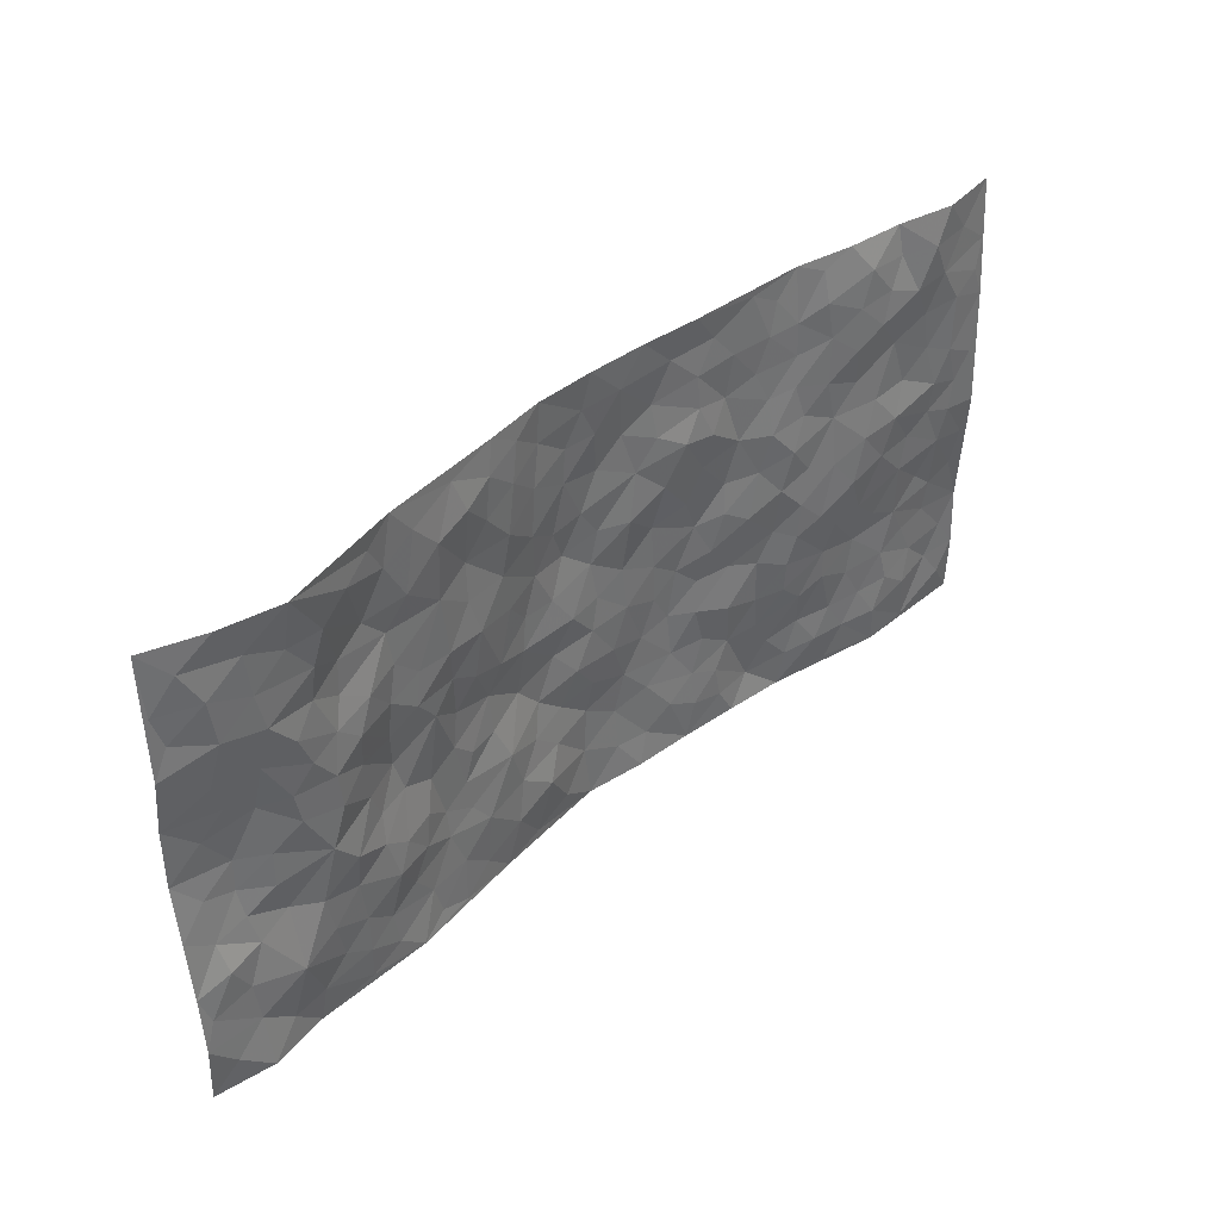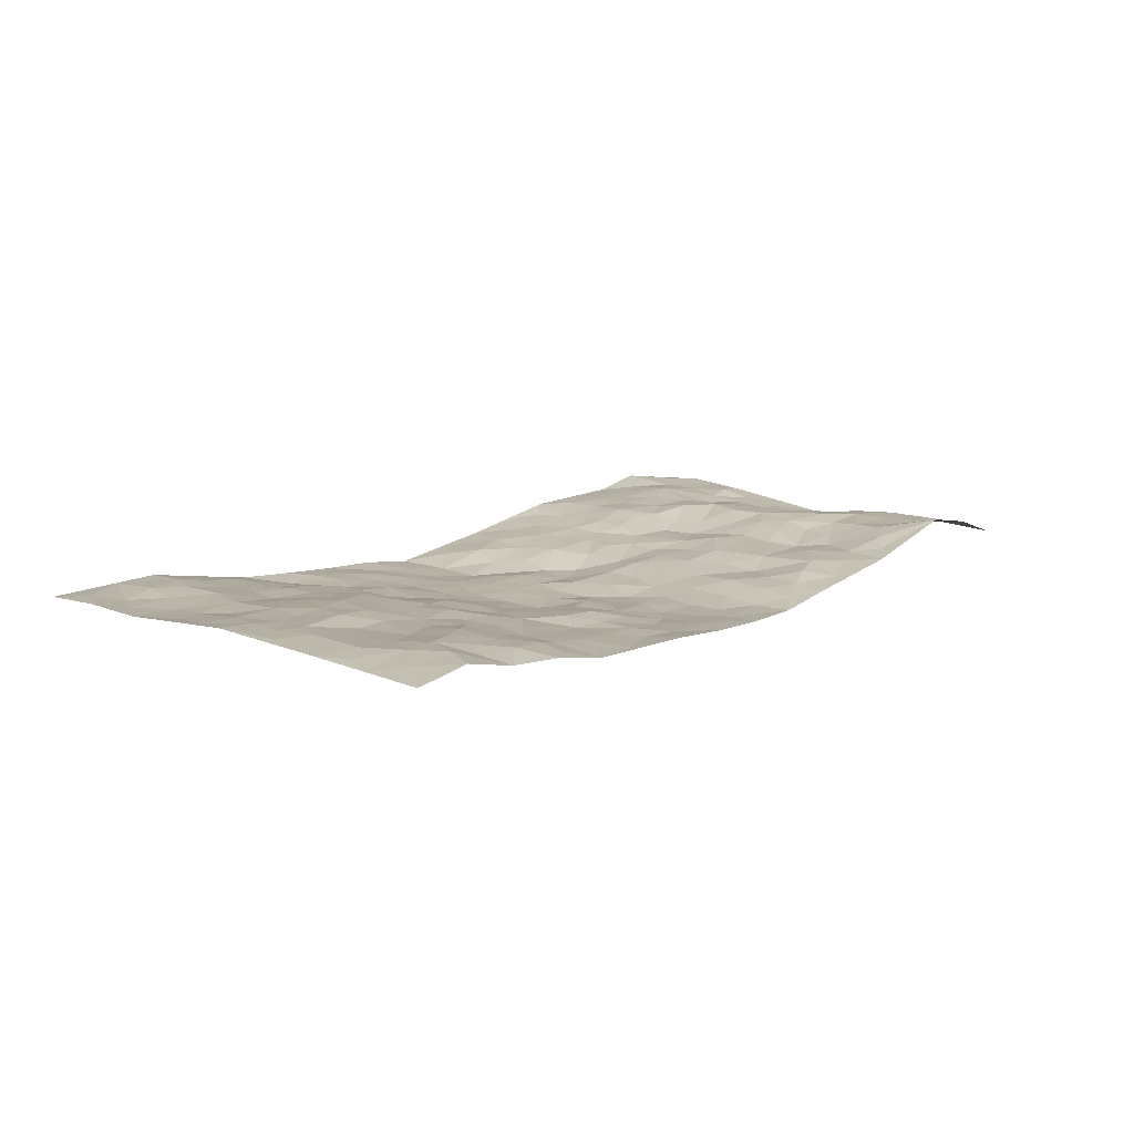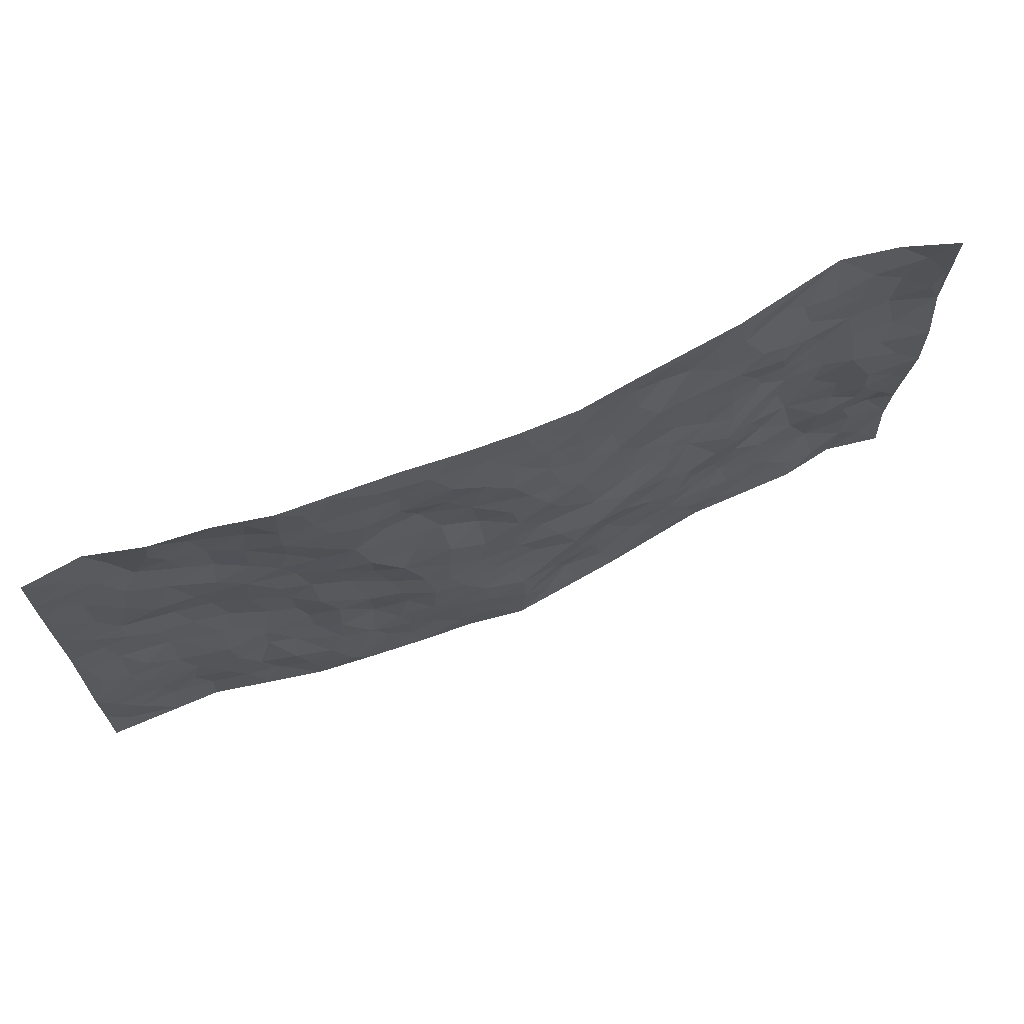
<metadata>
{"format":"obj","ext":"obj","renderer":"f3d","projection":"perspective","resolution":1024,"background":"white","views":[{"elev":40.6,"azim":-44.6,"up":"+Y"},{"elev":11.9,"azim":130.0,"up":"+Z"},{"elev":67.6,"azim":157.3,"up":"+Y"}]}
</metadata>
<code>
v -0.9796 0.003996 0.02664
v -0.9741 0.9977 0.0006204
v 0.98 0.004973 0.03312
v 0.9765 0.9989 0.02301
v -0.7944 0.3926 0.02399
v -0.9762 0.4998 -0.006428
v -0.8554 0.3579 0.01585
v -0.0009263 0.001697 -0.05144
v -0.9785 0.2528 0.02476
v -0.9206 0.3383 0.01424
v -0.7352 0.003246 0.02375
v -0.9801 0.1288 0.03526
v -0.7085 0.2936 0.03192
v -0.857 0.00437 0.04598
v -0.839 0.2893 0.02478
v -0.4885 0.002407 0.01857
v -0.9581 0.1907 0.03096
v -0.2931 0.1673 -0.01141
v -0.774 0.3223 0.02029
v -0.8629 0.1223 0.03313
v -0.9246 0.06627 0.03768
v -0.796 0.06615 0.03109
v -0.6717 0.1282 0.02647
v -0.7238 0.07631 0.02726
v -0.8731 0.2091 0.03026
v -0.9091 0.2725 0.03123
v -0.7683 0.1784 0.04201
v -0.6908 0.2107 0.03158
v -0.8603 0.4879 0.005103
v -0.9775 0.376 0.009686
v -0.7328 0.9934 0.06202
v -0.5337 0.223 0.02371
v 0.2606 0.1576 -0.03276
v -0.979 0.748 0.01406
v -0.3675 0.393 -0.01502
v -0.7822 0.7512 0.03974
v -0.7992 0.8297 0.03805
v -0.5804 0.4422 0.01569
v -0.5974 0.6048 0.03023
v -0.4893 0.9976 0.007523
v -0.955 0.6861 0.00927
v -0.6589 0.5616 0.03694
v -0.3894 0.7536 -0.002032
v -0.5071 0.2805 0.01498
v -0.4581 0.2257 0.006646
v -0.494 0.1628 0.009911
v -0.4477 0.6358 0.003402
v -0.3666 0.5594 -0.008741
v 0.1661 0.4735 -0.05047
v -0.3337 0.2212 -0.01385
v -0.211 0.61 -0.03044
v -0.3744 0.6286 -0.001721
v -0.3023 0.05785 -0.01285
v -0.6268 0.7087 0.01963
v -0.3947 0.1946 -0.006308
v -0.8693 0.617 0.01531
v -0.03958 0.3474 -0.04322
v 0.05685 0.3388 -0.04571
v 0.2963 0.4508 -0.02639
v -0.09635 0.5507 -0.04661
v -0.1669 0.5551 -0.04202
v 0.09129 0.629 -0.03821
v -0.6295 0.3464 0.03504
v -0.7468 0.573 0.03388
v -0.9501 0.8085 0.01481
v -0.5581 0.1299 0.0189
v -0.3671 0.0125 -0.001653
v -0.7928 0.4659 0.02196
v -0.6153 0.1732 0.02402
v -0.6134 0.0193 0.0217
v -0.2454 0.001934 -0.02031
v -0.6142 0.08923 0.02429
v -0.5452 0.05398 0.01955
v -0.4308 0.03762 0.004711
v -0.4504 0.1043 0.004251
v -0.8909 0.6842 0.02463
v -0.9687 0.8728 0.009304
v -0.7346 0.5083 0.03455
v -0.0002618 0.9984 -0.04358
v -0.8018 0.6738 0.03316
v -0.5595 0.3155 0.02027
v -0.5134 0.4608 -0.004568
v 0.00597 0.5702 -0.05487
v -0.05014 0.4821 -0.04229
v 0.002533 0.4188 -0.04627
v -0.1235 0.1285 -0.02697
v -0.5675 0.6695 0.02193
v -0.9116 0.562 0.002168
v -0.7308 0.6897 0.04082
v -0.4473 0.2975 0.003166
v -0.6289 0.2681 0.02561
v -0.5008 0.6877 0.005475
v -0.1744 0.484 -0.03919
v -0.2646 0.4361 -0.03622
v -0.6452 0.6478 0.03071
v -0.01197 0.1166 -0.05552
v -0.4147 0.5096 -0.0009596
v -0.3434 0.2882 -0.01621
v -0.2412 0.5027 -0.02654
v -0.1829 0.3815 -0.05012
v -0.9756 0.6248 -0.006114
v -0.7032 0.6216 0.03829
v -0.8095 0.5793 0.01553
v -0.3621 0.1104 -0.005595
v -0.5214 0.5328 0.003662
v -0.6803 0.4059 0.03794
v -0.1321 0.3236 -0.05169
v -0.1503 0.2492 -0.03971
v -0.5173 0.6111 0.008868
v 0.1086 0.7281 -0.04322
v -0.004396 0.2145 -0.05798
v -0.0744 0.2727 -0.05381
v 0.003694 0.2875 -0.04741
v -0.4294 0.3638 -0.008061
v -0.1968 0.1839 -0.02677
v -0.6509 0.4872 0.03737
v -0.556 0.381 0.01067
v -0.4923 0.3914 -0.001852
v -0.3078 0.5235 -0.01627
v -0.2598 0.3502 -0.03136
v -0.3563 0.4669 -0.01817
v -0.2258 0.2715 -0.02285
v -0.09201 0.4109 -0.05273
v -0.5934 0.5309 0.02011
v -0.09279 0.1981 -0.04296
v -0.2134 0.09349 -0.02045
v -0.399 0.2583 -0.009919
v -0.9244 0.4377 0.004175
v -0.8637 0.4204 0.00695
v 0.09217 0.4221 -0.04625
v 0.2089 0.2374 -0.04273
v 0.08276 0.5161 -0.05014
v 0.01906 0.487 -0.05022
v 0.1666 0.3925 -0.04952
v 0.7899 0.498 0.03594
v 0.2207 0.4335 -0.04634
v 0.2662 0.3133 -0.03359
v 0.1611 0.5678 -0.05271
v 0.1228 0.9983 -0.03914
v -0.2923 0.6192 -0.01342
v 0.4255 0.879 -0.01888
v 0.4925 0.9972 -0.02136
v -0.2133 0.7801 -0.02275
v -0.05866 0.8639 -0.04964
v -0.3219 0.3485 -0.01873
v -0.4584 0.5651 0.006781
v -0.07436 0.05285 -0.03937
v -0.1586 0.02228 -0.03118
v 0.1222 0.002521 -0.03502
v 0.01344 0.8596 -0.04924
v -0.01708 0.6987 -0.05457
v 0.4219 0.1968 -0.01452
v 0.3399 0.2897 -0.01546
v 0.5888 0.5267 0.02156
v 0.5226 0.547 0.01071
v 0.4563 0.1353 -0.0145
v 0.5204 0.2277 0.01015
v 0.4136 0.3617 -0.01257
v 0.0225 0.6395 -0.05311
v -0.06052 0.6263 -0.05829
v -0.1467 0.7288 -0.03876
v -0.08741 0.6922 -0.05144
v -0.06042 0.7906 -0.05016
v -0.1376 0.6321 -0.04536
v 0.02099 0.774 -0.05563
v 0.2455 0.9978 -0.02988
v -0.01905 0.9265 -0.04768
v -0.2682 0.8456 -0.01679
v -0.1982 0.8795 -0.02543
v -0.316 0.7807 -0.0202
v -0.2445 0.9976 -0.02413
v -0.228 0.6954 -0.02669
v -0.3178 0.6997 -0.01535
v -0.14 0.8291 -0.03906
v -0.123 0.9983 -0.04238
v 0.2166 0.7458 -0.02111
v 0.1733 0.6663 -0.03172
v 0.3272 0.5946 -0.02716
v 0.2617 0.5227 -0.03873
v 0.2658 0.6654 -0.0261
v 0.4245 0.7435 -0.01439
v 0.3557 0.6827 -0.02122
v 0.2854 0.7328 -0.02014
v 0.06843 0.9286 -0.04262
v 0.07917 0.8225 -0.05124
v 0.1458 0.8573 -0.04437
v 0.2503 0.8727 -0.0301
v 0.3216 0.7925 -0.02849
v 0.232 0.5949 -0.03374
v -0.8821 0.8661 0.03366
v -0.6808 0.814 0.03661
v -0.8697 0.773 0.03502
v -0.8561 0.9968 0.04025
v -0.9206 0.9387 0.02288
v -0.8094 0.9195 0.03742
v -0.7318 0.883 0.03819
v -0.6035 0.9269 0.03382
v -0.66 0.8829 0.04092
v -0.6868 0.7439 0.03108
v -0.5614 0.8134 0.006405
v -0.6225 0.7796 0.01726
v -0.511 0.8999 0.009823
v -0.39 0.8774 0.003734
v -0.545 0.9587 0.01746
v -0.4645 0.8151 0.006877
v -0.442 0.9354 0.004858
v -0.345 0.9719 -0.01009
v -0.5122 0.7599 0.002925
v -0.3186 0.9007 -0.003969
v -0.2576 0.9298 -0.01754
v 0.1558 0.7843 -0.03643
v 0.2541 0.8036 -0.02721
v 0.1886 0.9329 -0.03885
v 0.3936 0.8112 -0.0214
v 0.3378 0.8799 -0.0255
v 0.3832 0.9815 -0.02552
v 0.2894 0.9369 -0.03115
v 0.4436 0.9469 -0.02181
v 0.3783 0.4931 -0.007937
v 0.3244 0.5287 -0.02027
v 0.4816 0.6043 0.0084
v 0.4308 0.6644 -0.003877
v 0.4052 0.5878 -0.01059
v 0.3538 0.1906 -0.02664
v 0.4776 0.3348 0.01022
v 0.4571 0.5226 0.00347
v 0.3466 0.388 -0.02402
v -0.1248 0.9143 -0.044
v -0.1833 0.9573 -0.03121
v 0.3211 0.1336 -0.02508
v 0.6119 0.01629 0.01417
v 0.2017 0.3328 -0.04757
v 0.2719 0.3846 -0.03884
v 0.5812 0.2488 0.01768
v 0.7358 0.9956 0.01221
v 0.9794 0.2539 0.03146
v 0.493 0.8112 -0.008851
v 0.7155 0.4884 0.03615
v 0.4882 0.7463 -0.003133
v 0.9789 0.5015 0.04743
v 0.6673 0.2961 0.01814
v 0.506 0.4683 0.01411
v 0.7763 0.3134 0.03177
v 0.5576 0.4161 0.02205
v 0.4908 0.002276 -0.009359
v 0.08951 0.2514 -0.05115
v 0.5055 0.0776 -0.005224
v 0.1345 0.3183 -0.05009
v 0.4162 0.2669 -0.01281
v 0.8734 0.2681 0.02926
v 0.6379 0.4625 0.03312
v 0.5767 0.08362 0.0133
v 0.4479 0.4263 -0.004347
v 0.6043 0.3728 0.02172
v 0.2871 0.2328 -0.03285
v 0.4749 0.2715 0.008496
v 0.2647 0.07907 -0.02681
v 0.3679 0.002395 -0.01974
v 0.2453 0.002719 -0.02875
v 0.2011 0.1149 -0.03345
v 0.06756 0.169 -0.05408
v 0.1448 0.1893 -0.0448
v 0.6114 0.1492 0.01493
v 0.7747 0.4245 0.03643
v 0.7466 0.2239 0.03185
v 0.6499 0.08287 0.02239
v 0.6663 0.386 0.02799
v 0.7159 0.3412 0.0275
v 0.8855 0.329 0.03118
v 0.7433 0.5683 0.04004
v 0.6911 0.1479 0.02504
v 0.7623 0.153 0.03692
v 0.8393 0.3702 0.02981
v 0.9426 0.3524 0.03433
v 0.8855 0.4404 0.04068
v 0.5791 0.3139 0.01713
v 0.8203 0.1092 0.0391
v 0.3331 0.06381 -0.0227
v 0.4128 0.06869 -0.02704
v 0.07062 0.07745 -0.04767
v 0.1428 0.07231 -0.04145
v 0.9794 0.7496 0.03706
v 0.7304 0.08227 0.03819
v 0.6538 0.2178 0.0185
v 0.9611 0.4269 0.04123
v 0.9065 0.5104 0.04438
v 0.8075 0.2532 0.03089
v 0.533 0.1494 -0.002162
v 0.7335 0.004649 0.03664
v 0.4989 0.3945 0.01434
v 0.9406 0.06707 0.03689
v 0.9797 0.1294 0.03689
v 0.8397 0.1834 0.03243
v 0.8989 0.1276 0.0301
v 0.8295 0.01238 0.03556
v 0.9381 0.1915 0.0305
v 0.6634 0.5564 0.03292
v 0.6907 0.6328 0.02782
v 0.5845 0.6358 0.01308
v 0.8262 0.6911 0.03539
v 0.6307 0.7709 0.02358
v 0.9575 0.6256 0.04311
v 0.7672 0.6414 0.02923
v 0.8549 0.5957 0.04179
v 0.7336 0.7432 0.02692
v 0.8456 0.5315 0.03841
v 0.9164 0.5749 0.04297
v 0.8923 0.6597 0.04373
v 0.6399 0.6922 0.01727
v 0.5651 0.7237 0.0115
v 0.5091 0.6743 0.003611
v 0.8533 0.8516 0.04023
v 0.7124 0.8699 0.02626
v 0.8123 0.776 0.0352
v 0.898 0.7776 0.04147
v 0.78 0.843 0.03869
v 0.9751 0.8742 0.03035
v 0.6938 0.8016 0.02884
v 0.9545 0.8113 0.03661
v 0.7431 0.9292 0.02026
v 0.8543 0.9976 0.03977
v 0.6139 0.9971 0.001854
v 0.8196 0.9249 0.04265
v 0.9061 0.9276 0.03373
v 0.6621 0.9339 0.02052
v 0.5573 0.9011 0.005065
v 0.4937 0.8804 -0.01097
v 0.5525 0.9687 -0.005925
v 0.5703 0.8215 0.008811
v 0.6361 0.8602 0.02061
f 29 6 128
f 12 21 20
f 26 10 9
f 55 45 46
f 27 19 15
f 26 9 17
f 101 6 88
f 12 1 21
f 7 15 19
f 125 86 96
f 84 123 85
f 129 29 128
f 25 27 15
f 12 20 17
f 73 75 66
f 22 14 11
f 26 17 25
f 9 12 17
f 25 15 26
f 5 129 7
f 52 146 48
f 55 18 50
f 7 19 5
f 20 27 25
f 124 82 105
f 41 76 34
f 20 14 22
f 14 20 21
f 14 21 1
f 24 22 11
f 24 27 22
f 72 66 69
f 69 32 91
f 70 24 11
f 24 23 27
f 17 20 25
f 27 20 22
f 10 15 7
f 10 26 15
f 23 28 27
f 27 13 19
f 28 23 69
f 13 27 28
f 119 121 94
f 10 7 129
f 6 30 128
f 9 10 30
f 36 192 80
f 80 102 89
f 118 81 44
f 64 103 78
f 115 126 86
f 45 32 46
f 91 63 13
f 129 68 29
f 95 87 54
f 95 54 199
f 202 40 204
f 82 97 105
f 29 88 6
f 18 55 104
f 148 126 71
f 38 82 124
f 50 18 122
f 117 82 38
f 5 19 106
f 82 117 118
f 80 64 102
f 127 45 55
f 194 77 190
f 98 35 114
f 39 124 105
f 127 50 98
f 106 19 13
f 66 75 46
f 39 95 42
f 63 117 38
f 95 89 102
f 101 56 76
f 51 140 99
f 18 53 126
f 62 83 132
f 45 127 90
f 112 113 57
f 103 29 68
f 130 85 58
f 109 39 105
f 35 94 121
f 113 246 58
f 151 165 163
f 120 100 94
f 114 127 98
f 192 190 65
f 95 39 87
f 36 191 37
f 67 104 74
f 56 101 88
f 13 63 106
f 192 34 76
f 268 241 243
f 108 115 125
f 93 84 60
f 133 84 85
f 156 288 157
f 101 76 41
f 80 103 64
f 105 97 146
f 99 61 51
f 92 109 47
f 125 96 111
f 158 227 153
f 75 104 55
f 69 66 32
f 81 91 32
f 106 78 68
f 42 64 78
f 77 34 65
f 24 70 72
f 75 73 16
f 16 71 67
f 2 34 77
f 13 28 91
f 103 56 88
f 56 80 76
f 72 69 23
f 11 16 70
f 16 73 70
f 16 67 74
f 115 18 126
f 24 72 23
f 73 72 70
f 16 74 75
f 72 73 66
f 32 45 44
f 84 83 60
f 66 46 32
f 78 106 116
f 117 63 81
f 67 53 104
f 103 68 78
f 69 91 28
f 36 80 89
f 106 38 116
f 106 68 5
f 81 118 117
f 62 132 138
f 32 44 81
f 53 67 71
f 57 58 85
f 123 100 107
f 93 60 61
f 33 230 224
f 8 96 147
f 132 133 130
f 140 48 119
f 93 100 123
f 122 98 50
f 164 60 160
f 53 71 126
f 125 112 108
f 193 194 195
f 75 55 46
f 63 91 81
f 56 103 80
f 196 198 31
f 18 104 53
f 121 48 97
f 38 106 63
f 118 97 82
f 97 35 121
f 51 172 140
f 130 134 49
f 87 39 109
f 288 252 263
f 97 114 35
f 47 43 92
f 57 113 58
f 248 130 58
f 34 101 41
f 114 90 127
f 116 124 42
f 145 94 35
f 118 114 97
f 167 79 175
f 98 145 35
f 85 123 57
f 43 47 52
f 199 36 89
f 42 78 116
f 159 83 62
f 88 29 103
f 74 104 75
f 118 44 90
f 173 140 172
f 42 95 102
f 190 192 37
f 65 190 77
f 89 95 199
f 125 111 112
f 92 87 109
f 18 115 122
f 177 180 176
f 112 57 107
f 109 105 146
f 93 94 100
f 285 286 275
f 96 86 147
f 137 232 131
f 57 123 107
f 87 92 208
f 49 134 136
f 132 130 49
f 161 164 162
f 50 127 55
f 122 108 107
f 122 107 100
f 48 140 52
f 118 90 114
f 99 119 94
f 123 84 93
f 36 37 192
f 48 121 119
f 120 122 100
f 39 42 124
f 38 124 116
f 248 58 246
f 44 45 90
f 98 122 120
f 146 52 47
f 94 93 99
f 168 209 170
f 212 183 188
f 202 197 200
f 42 102 64
f 107 108 112
f 99 93 61
f 8 280 96
f 112 111 113
f 125 115 86
f 115 108 122
f 128 30 10
f 5 68 129
f 10 129 128
f 132 49 138
f 83 84 133
f 130 133 85
f 83 133 132
f 248 134 130
f 156 152 224
f 151 110 165
f 212 186 211
f 153 224 249
f 254 251 244
f 246 261 262
f 225 158 249
f 49 136 179
f 185 184 150
f 214 188 181
f 181 188 182
f 161 163 174
f 143 170 172
f 110 211 185
f 184 79 167
f 174 228 169
f 62 110 159
f 163 150 144
f 210 169 229
f 170 143 168
f 176 211 110
f 98 120 145
f 94 145 120
f 48 146 97
f 109 146 47
f 148 86 126
f 147 86 148
f 71 8 148
f 8 147 148
f 244 276 254
f 232 136 134
f 174 143 161
f 60 83 160
f 163 162 151
f 159 160 83
f 261 281 262
f 259 281 149
f 219 220 59
f 246 113 111
f 33 255 131
f 157 256 152
f 137 255 153
f 230 278 279
f 262 260 33
f 154 155 242
f 131 255 137
f 248 131 232
f 281 280 149
f 259 258 278
f 220 179 59
f 159 151 160
f 162 160 151
f 164 61 60
f 228 174 144
f 144 174 163
f 159 110 151
f 161 172 164
f 186 184 185
f 161 162 163
f 61 164 51
f 160 162 164
f 187 217 213
f 150 163 165
f 205 202 200
f 79 184 139
f 170 43 173
f 174 169 143
f 161 143 172
f 167 144 150
f 176 180 183
f 172 170 173
f 223 226 221
f 185 150 165
f 99 140 119
f 207 206 203
f 172 51 164
f 43 52 173
f 173 52 140
f 167 175 228
f 228 229 169
f 210 168 169
f 177 110 62
f 189 138 179
f 62 138 177
f 136 232 233
f 181 182 222
f 150 184 167
f 178 180 189
f 49 179 138
f 177 138 189
f 180 178 182
f 178 179 220
f 307 308 304
f 222 223 221
f 215 187 188
f 176 183 212
f 187 213 186
f 214 215 188
f 185 211 186
f 237 181 239
f 182 188 183
f 110 185 165
f 216 215 141
f 211 176 212
f 182 183 180
f 176 110 177
f 213 184 186
f 178 189 179
f 177 189 180
f 195 190 37
f 197 198 200
f 195 194 190
f 34 192 65
f 80 192 76
f 37 196 195
f 194 2 77
f 193 2 194
f 196 37 191
f 31 193 195
f 198 196 191
f 31 195 196
f 199 201 191
f 197 204 31
f 198 191 201
f 31 198 197
f 201 199 54
f 36 199 191
f 54 208 201
f 208 43 205
f 208 54 87
f 198 201 200
f 206 205 203
f 43 170 203
f 210 207 209
f 40 202 206
f 31 204 40
f 197 202 204
f 208 205 200
f 43 203 205
f 205 206 202
f 203 209 207
f 171 40 207
f 40 206 207
f 208 200 201
f 43 208 92
f 170 209 203
f 168 143 169
f 207 210 171
f 168 210 209
f 188 187 212
f 212 187 186
f 166 139 213
f 184 213 139
f 237 214 181
f 215 214 141
f 216 141 218
f 213 217 166
f 142 166 216
f 217 216 166
f 187 215 217
f 216 217 215
f 237 141 214
f 142 216 218
f 223 222 182
f 179 136 59
f 223 220 219
f 267 238 251
f 237 327 141
f 223 182 178
f 158 290 253
f 220 223 178
f 59 233 227
f 233 59 136
f 248 246 131
f 153 249 158
f 251 254 267
f 223 219 226
f 111 261 246
f 297 251 238
f 276 256 157
f 167 228 144
f 229 228 175
f 175 171 229
f 229 171 210
f 260 257 33
f 265 271 272
f 266 289 283
f 269 243 250
f 249 224 152
f 266 283 271
f 227 233 137
f 253 227 158
f 325 313 320
f 135 264 275
f 310 329 239
f 270 298 297
f 249 256 225
f 275 273 269
f 311 222 221
f 155 154 299
f 234 276 157
f 310 311 299
f 222 239 181
f 221 226 155
f 266 263 252
f 242 290 244
f 264 273 275
f 273 264 243
f 242 244 154
f 276 290 225
f 288 234 157
f 240 282 302
f 275 286 306
f 225 290 158
f 234 263 284
f 241 254 276
f 233 232 137
f 137 153 227
f 264 135 238
f 244 251 154
f 260 259 257
f 227 253 219
f 33 224 255
f 154 297 299
f 240 302 307
f 297 154 251
f 264 268 243
f 253 226 219
f 271 284 263
f 277 294 293
f 290 242 253
f 241 234 284
f 59 227 219
f 242 155 226
f 252 245 231
f 157 152 156
f 257 230 33
f 152 256 249
f 278 230 257
f 262 33 131
f 224 153 255
f 259 278 257
f 134 248 232
f 230 279 224
f 96 261 111
f 261 96 280
f 280 281 261
f 246 262 131
f 252 247 245
f 268 267 241
f 283 277 272
f 288 247 252
f 275 274 285
f 295 291 294
f 267 268 264
f 263 234 288
f 309 310 299
f 290 276 244
f 283 272 271
f 267 254 241
f 265 243 241
f 236 240 285
f 297 238 270
f 303 305 298
f 241 276 234
f 221 155 299
f 272 277 293
f 250 243 287
f 286 285 240
f 284 271 265
f 271 263 266
f 295 3 291
f 225 256 276
f 241 284 265
f 289 266 231
f 3 292 291
f 321 235 323
f 293 294 296
f 279 278 258
f 245 279 258
f 279 156 224
f 260 281 259
f 280 8 149
f 262 281 260
f 231 266 252
f 267 264 238
f 306 304 270
f 283 289 295
f 243 269 273
f 236 269 250
f 294 292 296
f 274 236 285
f 269 274 275
f 250 287 293
f 245 289 231
f 236 274 269
f 156 279 247
f 242 226 253
f 247 279 245
f 243 265 287
f 288 156 247
f 265 272 293
f 296 292 236
f 293 287 265
f 295 294 277
f 277 283 295
f 236 250 296
f 289 3 295
f 292 294 291
f 293 296 250
f 300 304 308
f 325 320 235
f 329 330 326
f 270 304 303
f 270 303 298
f 309 305 301
f 135 306 270
f 299 297 298
f 298 309 299
f 238 135 270
f 300 314 305
f 303 300 305
f 304 306 307
f 300 303 304
f 282 319 315
f 322 325 235
f 275 306 135
f 307 306 286
f 240 307 286
f 308 307 302
f 302 282 308
f 308 282 315
f 305 309 298
f 310 309 301
f 310 301 329
f 310 239 311
f 222 311 239
f 299 311 221
f 319 312 315
f 312 323 316
f 301 305 318
f 305 314 316
f 300 308 315
f 316 314 312
f 312 314 315
f 315 314 300
f 323 312 324
f 316 313 318
f 282 4 317
f 330 313 325
f 4 321 324
f 235 320 323
f 282 317 319
f 312 319 317
f 326 325 322
f 316 320 313
f 316 318 305
f 142 218 327
f 327 218 141
f 316 323 320
f 324 312 317
f 4 324 317
f 321 323 324
f 318 313 330
f 328 326 322
f 326 327 329
f 329 327 237
f 326 328 327
f 322 142 328
f 327 328 142
f 329 237 239
f 301 318 330
f 326 330 325
f 330 329 301

</code>
